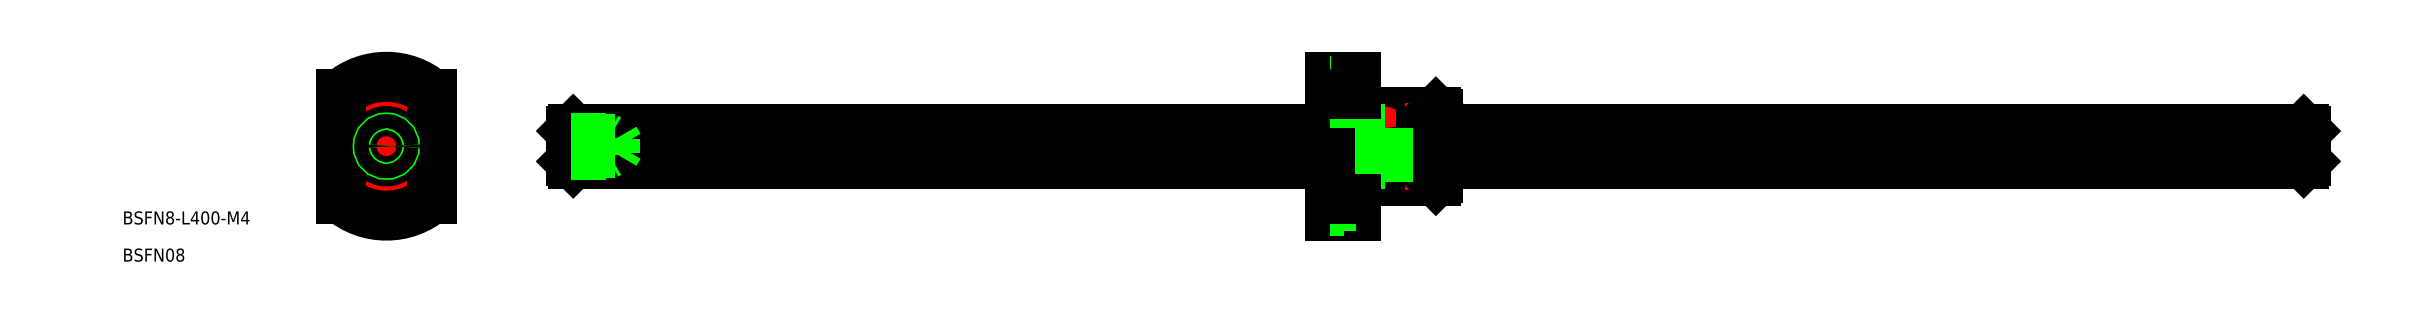
<metadata>
{"format":"dxf","ext":"dxf","renderer":"ezdxf+matplotlib","layout":"modelspace","background":"white","min_lineweight":24,"dpi":150}
</metadata>
<code>
0
SECTION
2
ENTITIES
0
LINE
8
CENTER
10
40.59
20
0
30
0
11
444.6
21
0
31
0
0
CIRCLE
8
0
10
-5.031e-09
20
-3.91e-09
30
0
40
8
0
LINE
8
0
10
-7.273
20
3.333
30
0
11
-3.778
21
1.315
31
0
0
LINE
8
CENTER
10
-12.5
20
0
30
0
11
12.5
21
0
31
0
0
LINE
8
0
10
-6.523
20
4.632
30
0
11
-3.028
21
2.614
31
0
0
LINE
8
CENTER
10
-1.732
20
1
30
0
11
-8.66
21
5
31
0
0
CIRCLE
8
0
10
0
20
-12
30
0
40
3
0
ARC
8
CENTER
10
-5.031e-09
20
-3.91e-09
30
0
40
12
50
246
51
294
0
CIRCLE
8
0
10
0
20
-12
30
0
40
1.75
0
LINE
8
0
10
0.75
20
-7.965
30
0
11
0.75
21
-3.929
31
0
0
LINE
8
0
10
-0.75
20
-7.965
30
0
11
-0.75
21
-3.929
31
0
0
ARC
8
0
10
-5.031e-09
20
-3.91e-09
30
0
40
4
50
337.9
51
82.15
0
ARC
8
0
10
-5.031e-09
20
-3.91e-09
30
0
40
4
50
217.9
51
322.1
0
ARC
8
0
10
-5.031e-09
20
-3.91e-09
30
0
40
4
50
97.85
51
202.1
0
ARC
8
0
10
-4.157
20
-2.4
30
0
40
1
50
356.9
51
63.12
0
LINE
8
CENTER
10
-5.196
20
-3
30
0
11
-1.559
21
-0.9
31
0
0
ARC
8
0
10
-1.092e-08
20
4.8
30
0
40
1
50
236.9
51
303.1
0
ARC
8
0
10
4.157
20
-2.4
30
0
40
1
50
116.9
51
183.1
0
LINE
8
CENTER
10
5.196
20
-3
30
0
11
1.559
21
-0.9
31
0
0
LINE
8
CENTER
10
1.728
20
1.006
30
0
11
8.642
21
5.031
31
0
0
LINE
8
0
10
7.261
20
3.359
30
0
11
3.773
21
1.328
31
0
0
LINE
8
0
10
6.506
20
4.655
30
0
11
3.018
21
2.625
31
0
0
ARC
8
CENTER
10
-5.031e-09
20
-3.91e-09
30
0
40
12
50
65.95
51
114
0
CIRCLE
8
0
10
0
20
12
30
0
40
1.75
0
CIRCLE
8
0
10
0
20
12
30
0
40
3
0
LINE
8
0
10
242
20
8
30
0
11
231
21
8
31
0
0
LINE
8
0
10
242
20
-8
30
0
11
231
21
-8
31
0
0
LINE
8
0
10
224.2
20
8
30
0
11
224.2
21
-8
31
0
0
LINE
8
0
10
231
20
8
30
0
11
231
21
-8
31
0
0
LINE
8
CENTER
10
230.1
20
10
30
0
11
230.1
21
-10
31
0
0
LINE
8
0
10
229.2
20
8
30
0
11
229.2
21
-8
31
0
0
LINE
8
0
10
223.6
20
15.5
30
0
11
223.6
21
-15.5
31
0
0
LINE
8
0
10
217.6
20
-16
30
0
11
217.6
21
16
31
0
0
LINE
8
0
10
223.6
20
-16
30
0
11
217.6
21
-16
31
0
0
ARC
8
0
10
230.1
20
-8.813
30
0
40
1.213
50
42.08
51
137.9
0
LINE
8
0
10
224.2
20
-8
30
0
11
229.2
21
-8
31
0
0
LINE
8
0
10
223.6
20
-7.4
30
0
11
224.2
21
-8
31
0
0
LINE
8
0
10
217.6
20
16
30
0
11
223.6
21
16
31
0
0
ARC
8
0
10
230.1
20
8.812
30
0
40
1.213
50
222.1
51
317.9
0
LINE
8
0
10
224.2
20
8
30
0
11
229.2
21
8
31
0
0
LINE
8
0
10
224.2
20
8
30
0
11
223.6
21
7.4
31
0
0
LINE
8
0
10
242
20
8
30
0
11
242
21
-8
31
0
0
LINE
8
0
10
242.6
20
-7.4
30
0
11
242.6
21
7.4
31
0
0
LINE
8
0
10
242.6
20
-7.4
30
0
11
242
21
-8
31
0
0
LINE
8
0
10
242.6
20
7.4
30
0
11
242
21
8
31
0
0
CIRCLE
8
0
10
0
20
0
30
0
40
7.4
0
CIRCLE
8
0
10
0
20
0
30
0
40
7.6
0
LINE
8
CENTER
10
215.6
20
12
30
0
11
225.6
21
12
31
0
0
LINE
8
0
10
223.6
20
13.75
30
0
11
220.7
21
13.75
31
0
0
LINE
8
0
10
217.6
20
9
30
0
11
220.7
21
9
31
0
0
LINE
8
0
10
217.6
20
15
30
0
11
220.7
21
15
31
0
0
LINE
8
0
10
220.7
20
10.25
30
0
11
223.6
21
10.25
31
0
0
LINE
8
0
10
220.7
20
9
30
0
11
220.7
21
15
31
0
0
LINE
8
0
10
223.6
20
16
30
0
11
223.6
21
-16
31
0
0
LINE
8
0
10
220.7
20
-9
30
0
11
220.7
21
-15
31
0
0
LINE
8
0
10
217.6
20
-9
30
0
11
220.7
21
-9
31
0
0
LINE
8
0
10
220.7
20
-10.25
30
0
11
223.6
21
-10.25
31
0
0
LINE
8
CENTER
10
215.6
20
-12
30
0
11
225.6
21
-12
31
0
0
LINE
8
0
10
223.6
20
-13.75
30
0
11
220.7
21
-13.75
31
0
0
LINE
8
0
10
217.6
20
-15
30
0
11
220.7
21
-15
31
0
0
LINE
8
CENTER
10
232.8
20
4.025
30
0
11
227.3
21
4.025
31
0
0
POLYLINE
8
0
10
229.3
20
4.016
30
0
66
     1
70
     8
0
VERTEX
8
0
10
229.3
20
4.016
30
0
70
    32
0
VERTEX
8
0
10
229.3
20
3.984
30
0
70
    32
0
VERTEX
8
0
10
229.3
20
3.953
30
0
70
    32
0
VERTEX
8
0
10
229.4
20
3.922
30
0
70
    32
0
VERTEX
8
0
10
229.4
20
3.891
30
0
70
    32
0
VERTEX
8
0
10
229.4
20
3.86
30
0
70
    32
0
VERTEX
8
0
10
229.4
20
3.83
30
0
70
    32
0
VERTEX
8
0
10
229.4
20
3.8
30
0
70
    32
0
VERTEX
8
0
10
229.4
20
3.771
30
0
70
    32
0
VERTEX
8
0
10
229.4
20
3.742
30
0
70
    32
0
VERTEX
8
0
10
229.4
20
3.714
30
0
70
    32
0
VERTEX
8
0
10
229.5
20
3.687
30
0
70
    32
0
VERTEX
8
0
10
229.5
20
3.661
30
0
70
    32
0
VERTEX
8
0
10
229.5
20
3.635
30
0
70
    32
0
VERTEX
8
0
10
229.5
20
3.61
30
0
70
    32
0
VERTEX
8
0
10
229.5
20
3.586
30
0
70
    32
0
VERTEX
8
0
10
229.6
20
3.564
30
0
70
    32
0
VERTEX
8
0
10
229.6
20
3.542
30
0
70
    32
0
VERTEX
8
0
10
229.6
20
3.522
30
0
70
    32
0
VERTEX
8
0
10
229.6
20
3.502
30
0
70
    32
0
VERTEX
8
0
10
229.7
20
3.484
30
0
70
    32
0
VERTEX
8
0
10
229.7
20
3.467
30
0
70
    32
0
VERTEX
8
0
10
229.7
20
3.452
30
0
70
    32
0
VERTEX
8
0
10
229.8
20
3.438
30
0
70
    32
0
VERTEX
8
0
10
229.8
20
3.425
30
0
70
    32
0
VERTEX
8
0
10
229.8
20
3.414
30
0
70
    32
0
VERTEX
8
0
10
229.9
20
3.404
30
0
70
    32
0
VERTEX
8
0
10
229.9
20
3.396
30
0
70
    32
0
VERTEX
8
0
10
229.9
20
3.389
30
0
70
    32
0
VERTEX
8
0
10
230
20
3.383
30
0
70
    32
0
VERTEX
8
0
10
230
20
3.38
30
0
70
    32
0
VERTEX
8
0
10
230.1
20
3.377
30
0
70
    32
0
VERTEX
8
0
10
230.1
20
3.376
30
0
70
    32
0
VERTEX
8
0
10
230.1
20
3.377
30
0
70
    32
0
VERTEX
8
0
10
230.2
20
3.38
30
0
70
    32
0
VERTEX
8
0
10
230.2
20
3.383
30
0
70
    32
0
VERTEX
8
0
10
230.2
20
3.389
30
0
70
    32
0
VERTEX
8
0
10
230.3
20
3.396
30
0
70
    32
0
VERTEX
8
0
10
230.3
20
3.404
30
0
70
    32
0
VERTEX
8
0
10
230.3
20
3.414
30
0
70
    32
0
VERTEX
8
0
10
230.4
20
3.425
30
0
70
    32
0
VERTEX
8
0
10
230.4
20
3.438
30
0
70
    32
0
VERTEX
8
0
10
230.4
20
3.452
30
0
70
    32
0
VERTEX
8
0
10
230.5
20
3.467
30
0
70
    32
0
VERTEX
8
0
10
230.5
20
3.484
30
0
70
    32
0
VERTEX
8
0
10
230.5
20
3.502
30
0
70
    32
0
VERTEX
8
0
10
230.6
20
3.522
30
0
70
    32
0
VERTEX
8
0
10
230.6
20
3.542
30
0
70
    32
0
VERTEX
8
0
10
230.6
20
3.564
30
0
70
    32
0
VERTEX
8
0
10
230.7
20
3.586
30
0
70
    32
0
VERTEX
8
0
10
230.7
20
3.61
30
0
70
    32
0
VERTEX
8
0
10
230.7
20
3.635
30
0
70
    32
0
VERTEX
8
0
10
230.7
20
3.661
30
0
70
    32
0
VERTEX
8
0
10
230.7
20
3.687
30
0
70
    32
0
VERTEX
8
0
10
230.8
20
3.714
30
0
70
    32
0
VERTEX
8
0
10
230.8
20
3.742
30
0
70
    32
0
VERTEX
8
0
10
230.8
20
3.771
30
0
70
    32
0
VERTEX
8
0
10
230.8
20
3.8
30
0
70
    32
0
VERTEX
8
0
10
230.8
20
3.83
30
0
70
    32
0
VERTEX
8
0
10
230.8
20
3.86
30
0
70
    32
0
VERTEX
8
0
10
230.8
20
3.891
30
0
70
    32
0
VERTEX
8
0
10
230.8
20
3.922
30
0
70
    32
0
VERTEX
8
0
10
230.8
20
3.953
30
0
70
    32
0
VERTEX
8
0
10
230.8
20
3.984
30
0
70
    32
0
VERTEX
8
0
10
230.8
20
4.016
30
0
70
    32
0
VERTEX
8
0
10
230.8
20
4.047
30
0
70
    32
0
VERTEX
8
0
10
230.8
20
4.078
30
0
70
    32
0
VERTEX
8
0
10
230.8
20
4.11
30
0
70
    32
0
VERTEX
8
0
10
230.8
20
4.14
30
0
70
    32
0
VERTEX
8
0
10
230.8
20
4.171
30
0
70
    32
0
VERTEX
8
0
10
230.8
20
4.201
30
0
70
    32
0
VERTEX
8
0
10
230.8
20
4.231
30
0
70
    32
0
VERTEX
8
0
10
230.8
20
4.26
30
0
70
    32
0
VERTEX
8
0
10
230.8
20
4.289
30
0
70
    32
0
VERTEX
8
0
10
230.8
20
4.317
30
0
70
    32
0
VERTEX
8
0
10
230.7
20
4.344
30
0
70
    32
0
VERTEX
8
0
10
230.7
20
4.371
30
0
70
    32
0
VERTEX
8
0
10
230.7
20
4.397
30
0
70
    32
0
VERTEX
8
0
10
230.7
20
4.421
30
0
70
    32
0
VERTEX
8
0
10
230.7
20
4.445
30
0
70
    32
0
VERTEX
8
0
10
230.6
20
4.468
30
0
70
    32
0
VERTEX
8
0
10
230.6
20
4.489
30
0
70
    32
0
VERTEX
8
0
10
230.6
20
4.51
30
0
70
    32
0
VERTEX
8
0
10
230.5
20
4.529
30
0
70
    32
0
VERTEX
8
0
10
230.5
20
4.547
30
0
70
    32
0
VERTEX
8
0
10
230.5
20
4.564
30
0
70
    32
0
VERTEX
8
0
10
230.4
20
4.58
30
0
70
    32
0
VERTEX
8
0
10
230.4
20
4.594
30
0
70
    32
0
VERTEX
8
0
10
230.4
20
4.606
30
0
70
    32
0
VERTEX
8
0
10
230.3
20
4.618
30
0
70
    32
0
VERTEX
8
0
10
230.3
20
4.628
30
0
70
    32
0
VERTEX
8
0
10
230.3
20
4.636
30
0
70
    32
0
VERTEX
8
0
10
230.2
20
4.643
30
0
70
    32
0
VERTEX
8
0
10
230.2
20
4.648
30
0
70
    32
0
VERTEX
8
0
10
230.2
20
4.652
30
0
70
    32
0
VERTEX
8
0
10
230.1
20
4.654
30
0
70
    32
0
VERTEX
8
0
10
230.1
20
4.655
30
0
70
    32
0
VERTEX
8
0
10
230.1
20
4.654
30
0
70
    32
0
VERTEX
8
0
10
230
20
4.652
30
0
70
    32
0
VERTEX
8
0
10
230
20
4.648
30
0
70
    32
0
VERTEX
8
0
10
229.9
20
4.643
30
0
70
    32
0
VERTEX
8
0
10
229.9
20
4.636
30
0
70
    32
0
VERTEX
8
0
10
229.9
20
4.628
30
0
70
    32
0
VERTEX
8
0
10
229.8
20
4.618
30
0
70
    32
0
VERTEX
8
0
10
229.8
20
4.606
30
0
70
    32
0
VERTEX
8
0
10
229.8
20
4.594
30
0
70
    32
0
VERTEX
8
0
10
229.7
20
4.58
30
0
70
    32
0
VERTEX
8
0
10
229.7
20
4.564
30
0
70
    32
0
VERTEX
8
0
10
229.7
20
4.547
30
0
70
    32
0
VERTEX
8
0
10
229.6
20
4.529
30
0
70
    32
0
VERTEX
8
0
10
229.6
20
4.51
30
0
70
    32
0
VERTEX
8
0
10
229.6
20
4.489
30
0
70
    32
0
VERTEX
8
0
10
229.6
20
4.468
30
0
70
    32
0
VERTEX
8
0
10
229.5
20
4.445
30
0
70
    32
0
VERTEX
8
0
10
229.5
20
4.421
30
0
70
    32
0
VERTEX
8
0
10
229.5
20
4.397
30
0
70
    32
0
VERTEX
8
0
10
229.5
20
4.371
30
0
70
    32
0
VERTEX
8
0
10
229.5
20
4.344
30
0
70
    32
0
VERTEX
8
0
10
229.4
20
4.317
30
0
70
    32
0
VERTEX
8
0
10
229.4
20
4.289
30
0
70
    32
0
VERTEX
8
0
10
229.4
20
4.26
30
0
70
    32
0
VERTEX
8
0
10
229.4
20
4.231
30
0
70
    32
0
VERTEX
8
0
10
229.4
20
4.201
30
0
70
    32
0
VERTEX
8
0
10
229.4
20
4.171
30
0
70
    32
0
VERTEX
8
0
10
229.4
20
4.14
30
0
70
    32
0
VERTEX
8
0
10
229.4
20
4.11
30
0
70
    32
0
VERTEX
8
0
10
229.3
20
4.078
30
0
70
    32
0
VERTEX
8
0
10
229.3
20
4.047
30
0
70
    32
0
VERTEX
8
0
10
229.3
20
4.016
30
0
70
    32
0
SEQEND
8
0
0
LINE
8
CENTER
10
0
20
18
30
0
11
0
21
-18
31
0
0
ARC
8
0
10
0
20
0
30
0
40
16
50
229
51
311
0
LINE
8
0
10
42.59
20
3.5
30
0
11
42.59
21
-3.5
31
0
0
LINE
8
0
10
43.09
20
4
30
0
11
217.6
21
4
31
0
0
LINE
8
0
10
43.09
20
-4
30
0
11
217.6
21
-4
31
0
0
LINE
8
0
10
442.6
20
3.5
30
0
11
442.6
21
-3.5
31
0
0
LINE
8
0
10
442.1
20
-1.508
30
0
11
242.6
21
-1.508
31
0
0
LINE
8
0
10
442.1
20
-2.454
30
0
11
242.6
21
-2.454
31
0
0
LINE
8
0
10
242.6
20
-1.508
30
0
11
217.6
21
-1.508
31
0
0
LINE
8
0
10
242.6
20
-2.454
30
0
11
217.6
21
-2.454
31
0
0
LINE
8
0
10
217.6
20
-4
30
0
11
242.6
21
-4
31
0
0
LINE
8
0
10
217.6
20
4
30
0
11
242.6
21
4
31
0
0
LINE
8
0
10
217.6
20
-1.508
30
0
11
43.09
21
-1.508
31
0
0
LINE
8
0
10
242.6
20
-4
30
0
11
442.1
21
-4
31
0
0
LINE
8
0
10
217.6
20
-2.454
30
0
11
43.09
21
-2.454
31
0
0
LINE
8
0
10
242.6
20
4
30
0
11
442.1
21
4
31
0
0
TEXT
8
0
10
-60.83
20
-18.04
30
0
40
3
1
BSFN8-L400-M4
0
TEXT
8
0
10
-60.83
20
-26.61
30
0
40
3
1
BSFN08
0
LINE
8
0
10
10.5
20
12.07
30
0
11
10.5
21
-12.07
31
0
0
LINE
8
0
10
-10.5
20
12.07
30
0
11
-10.5
21
-12.07
31
0
0
ARC
8
0
10
0
20
0
30
0
40
16
50
48.99
51
131
0
LINE
8
0
10
223.6
20
12.07
30
0
11
217.6
21
12.07
31
0
0
LINE
8
0
10
223.6
20
-12.07
30
0
11
217.6
21
-12.07
31
0
0
LINE
8
0
10
442.1
20
4
30
0
11
442.6
21
3.5
31
0
0
LINE
8
0
10
442.6
20
-3.5
30
0
11
442.1
21
-4
31
0
0
LINE
8
0
10
442.1
20
4
30
0
11
442.1
21
-4
31
0
0
LINE
8
0
10
43.09
20
4
30
0
11
42.59
21
3.5
31
0
0
LINE
8
0
10
42.59
20
-3.5
30
0
11
43.09
21
-4
31
0
0
LINE
8
0
10
43.09
20
4
30
0
11
43.09
21
-4
31
0
0
CIRCLE
8
0
10
-5.031e-09
20
-3.91e-09
30
0
40
3.5
0
LINE
8
0
10
52.69
20
1.621
30
0
11
42.59
21
1.621
31
0
0
LINE
8
0
10
50.59
20
2
30
0
11
42.59
21
2
31
0
0
LINE
8
0
10
50.59
20
2
30
0
11
51.25
21
1.621
31
0
0
LINE
8
0
10
50.59
20
2
30
0
11
50.59
21
-2
31
0
0
LINE
8
0
10
52.69
20
1.621
30
0
11
53.63
21
0
31
0
0
LINE
8
0
10
52.69
20
1.621
30
0
11
52.69
21
-1.621
31
0
0
LINE
8
0
10
52.69
20
-1.621
30
0
11
42.59
21
-1.621
31
0
0
LINE
8
0
10
50.59
20
-2
30
0
11
42.59
21
-2
31
0
0
LINE
8
0
10
50.59
20
-2
30
0
11
51.25
21
-1.621
31
0
0
LINE
8
0
10
52.69
20
-1.621
30
0
11
53.63
21
0
31
0
0
CIRCLE
8
0
10
0
20
0
30
0
40
2
0
CIRCLE
8
0
10
9e-16
20
0
30
0
40
1.621
0
ENDSEC
0
EOF

</code>
